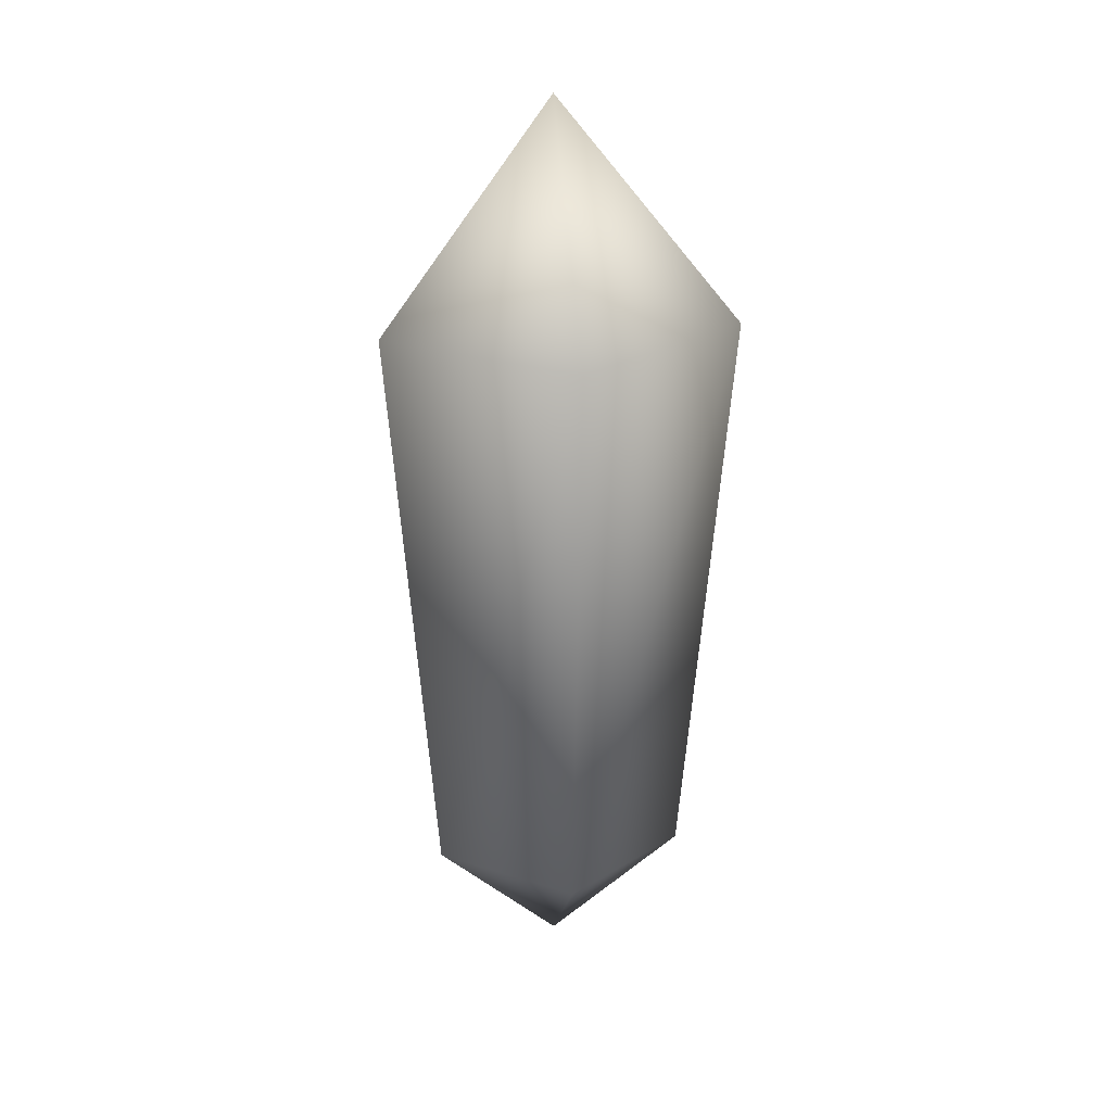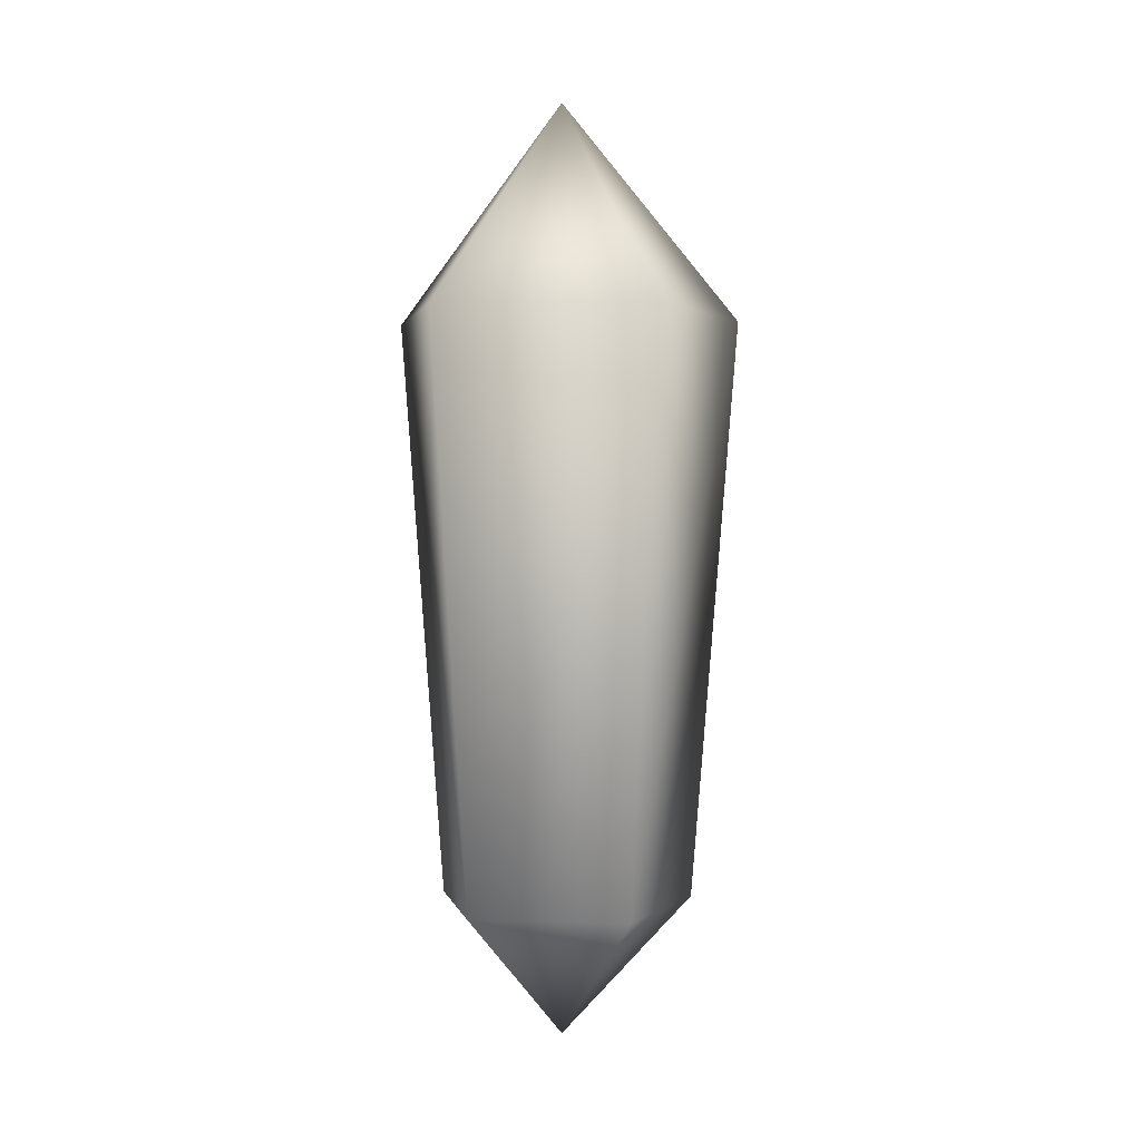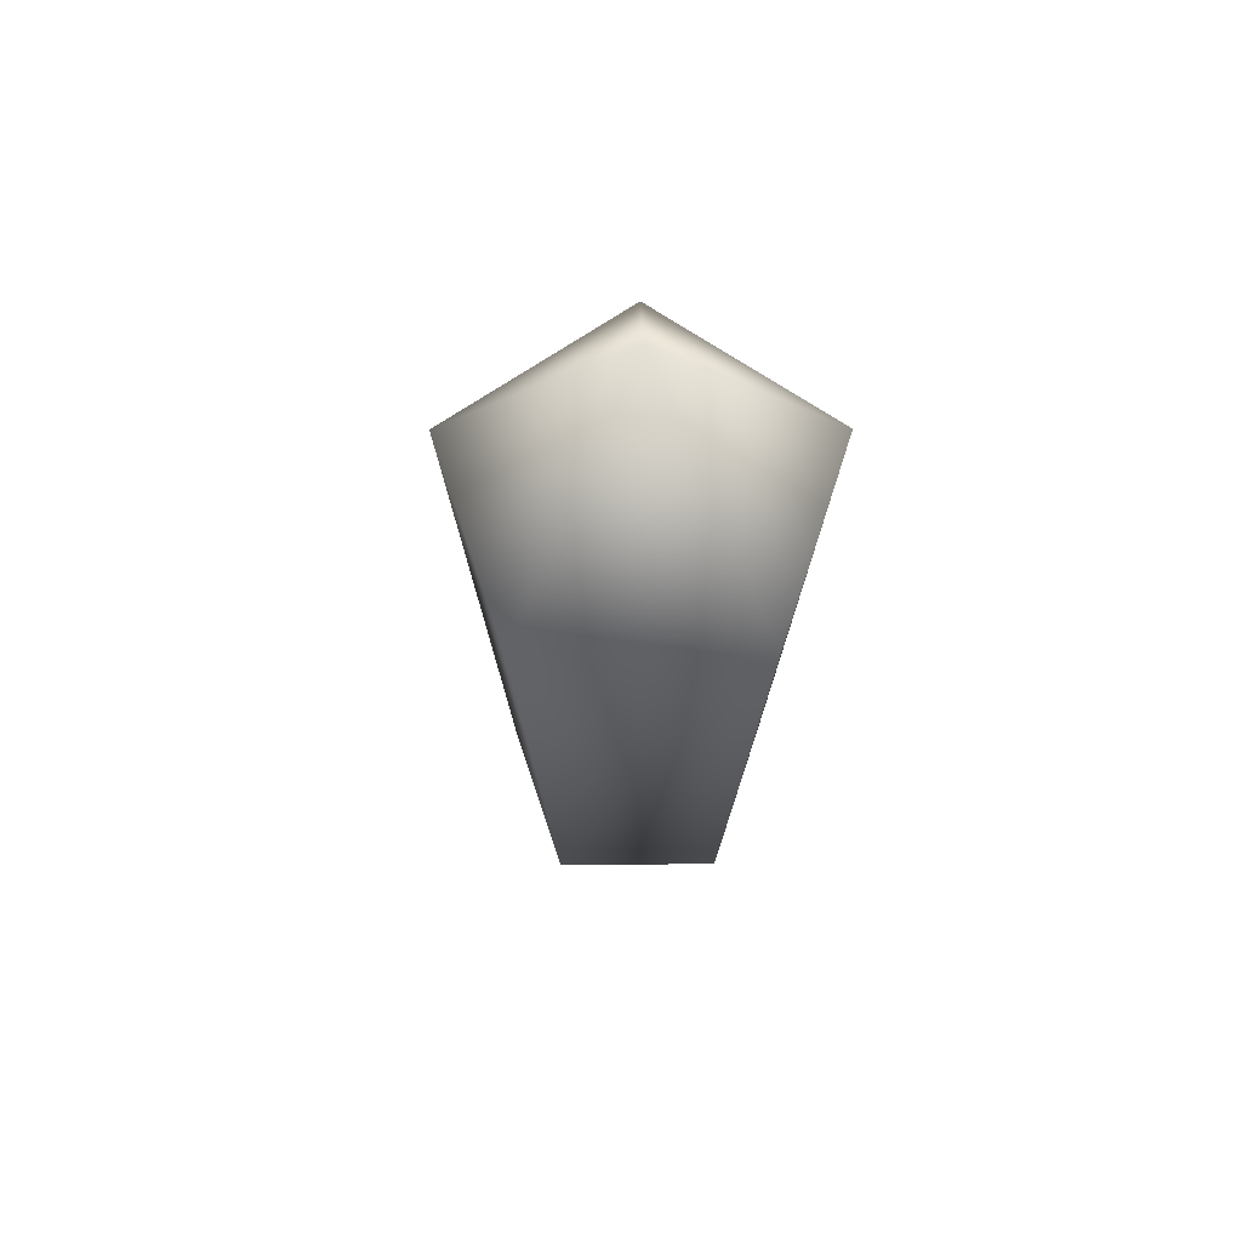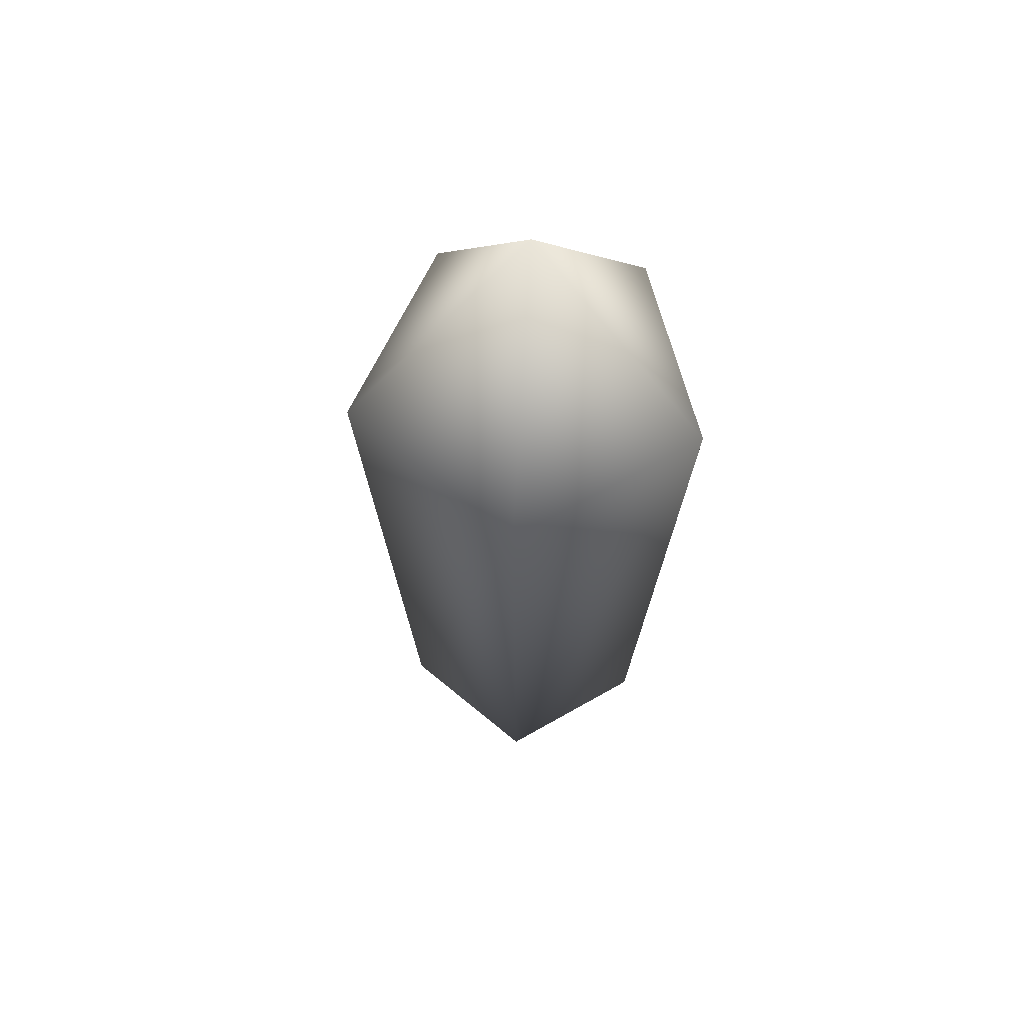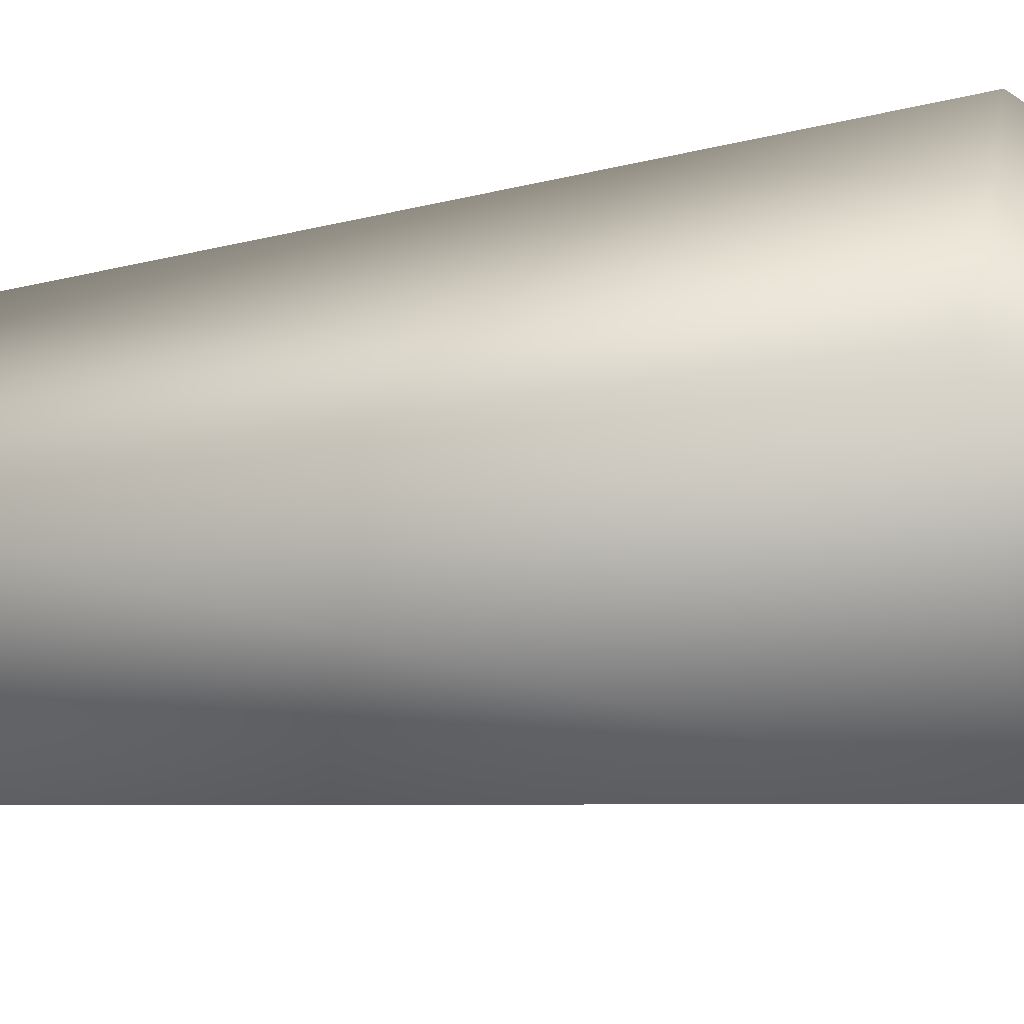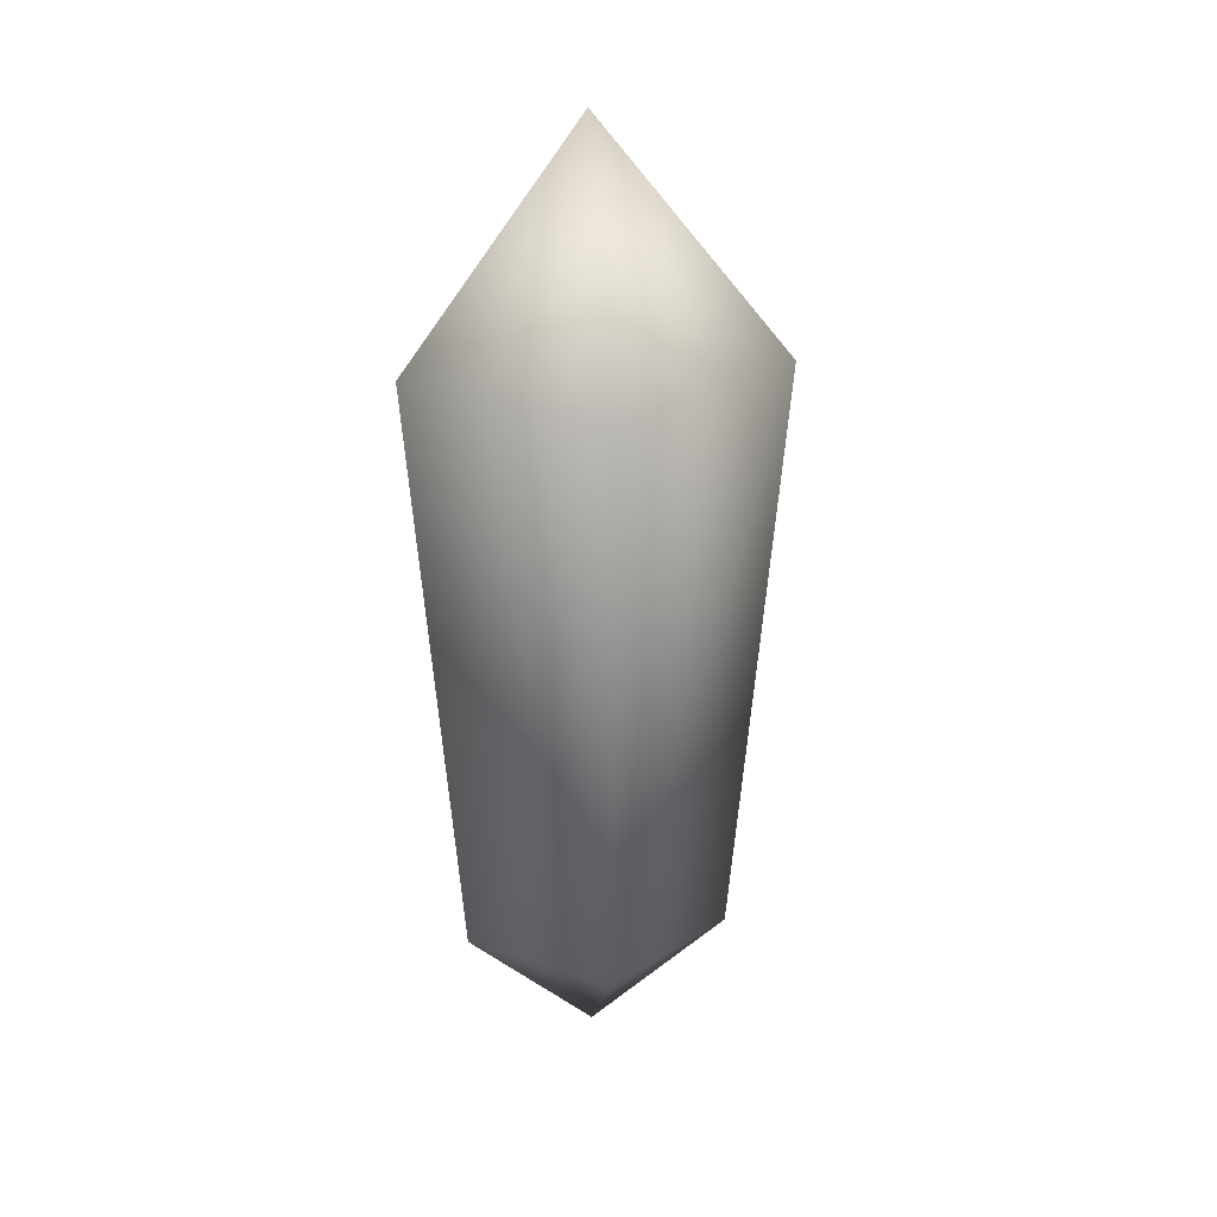
<metadata>
{"format":"obj","ext":"obj","renderer":"f3d","projection":"perspective","resolution":1024,"background":"white","views":[{"elev":24.6,"azim":81.6,"up":"+Y"},{"elev":1.2,"azim":60.3,"up":"+Y"},{"elev":63.7,"azim":-162.1,"up":"+Y"},{"elev":59.1,"azim":167.1,"up":"+Y"},{"elev":-19.1,"azim":105.9,"up":"+Z"},{"elev":25.6,"azim":9.2,"up":"+Y"}]}
</metadata>
<code>
v  3.046 0 0
v  0.9411 0 -2.896
v  1.285 13.28 -3.956
v  4.159 13.28 0
v  -2.464 -0 -1.79
v  -3.365 13.28 -2.445
v  -2.464 -0 1.79
v  -3.365 13.28 2.445
v  0.9411 0 2.896
v  1.285 13.28 3.956
v  -0 18.15 0
v  0 -3.036 -0
o Cylinder003
g Cylinder003
f 1 2 3 4
f 2 5 6 3
f 5 7 8 6
f 7 9 10 8
f 9 1 4 10
f 4 3 11
f 3 6 11
f 6 8 11
f 8 10 11
f 10 4 11
f 2 1 12
f 5 2 12
f 7 5 12
f 9 7 12
f 1 9 12

</code>
